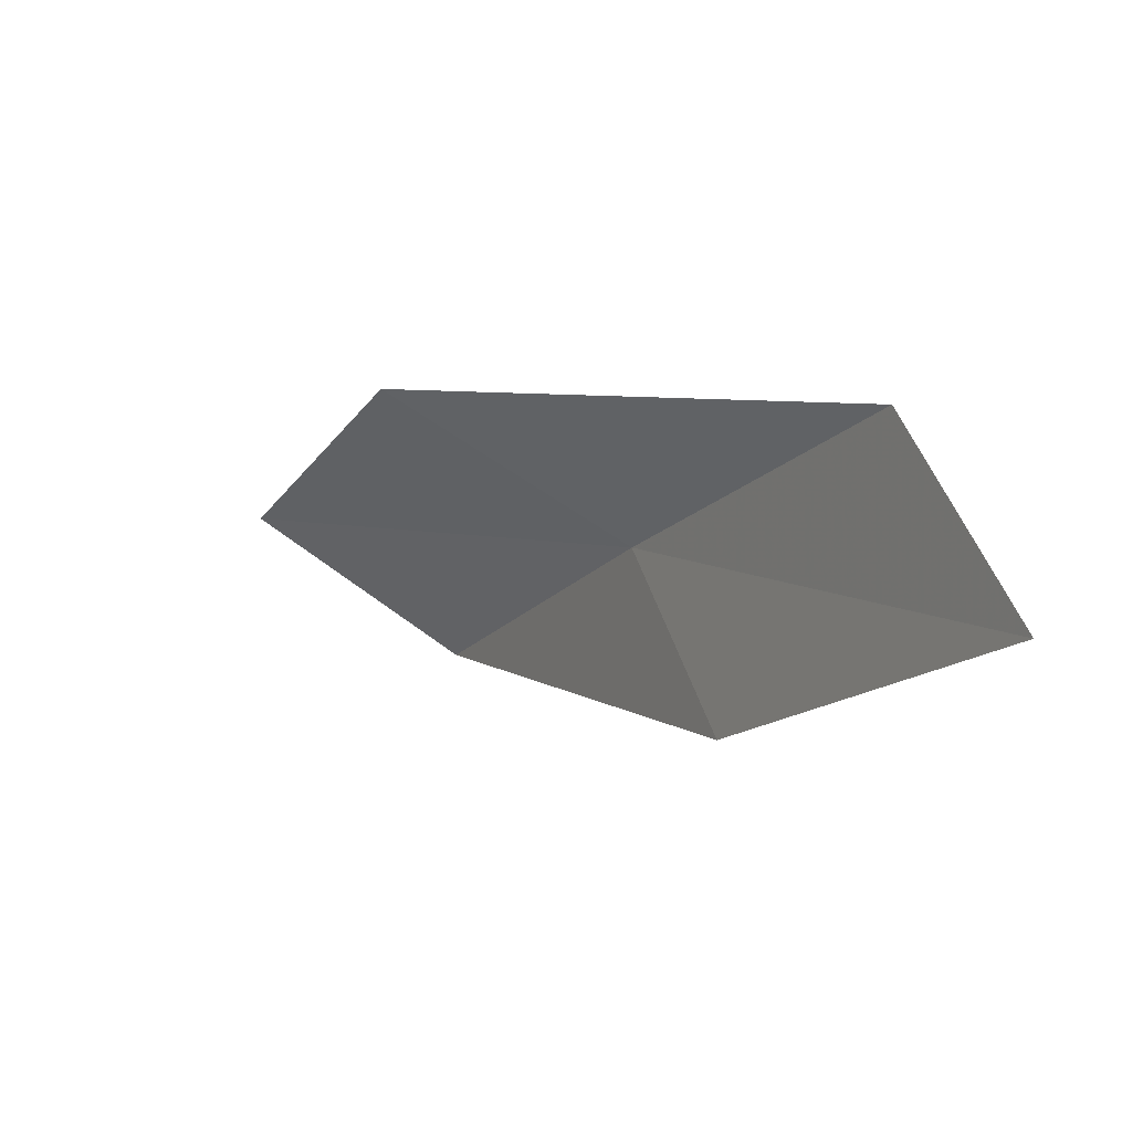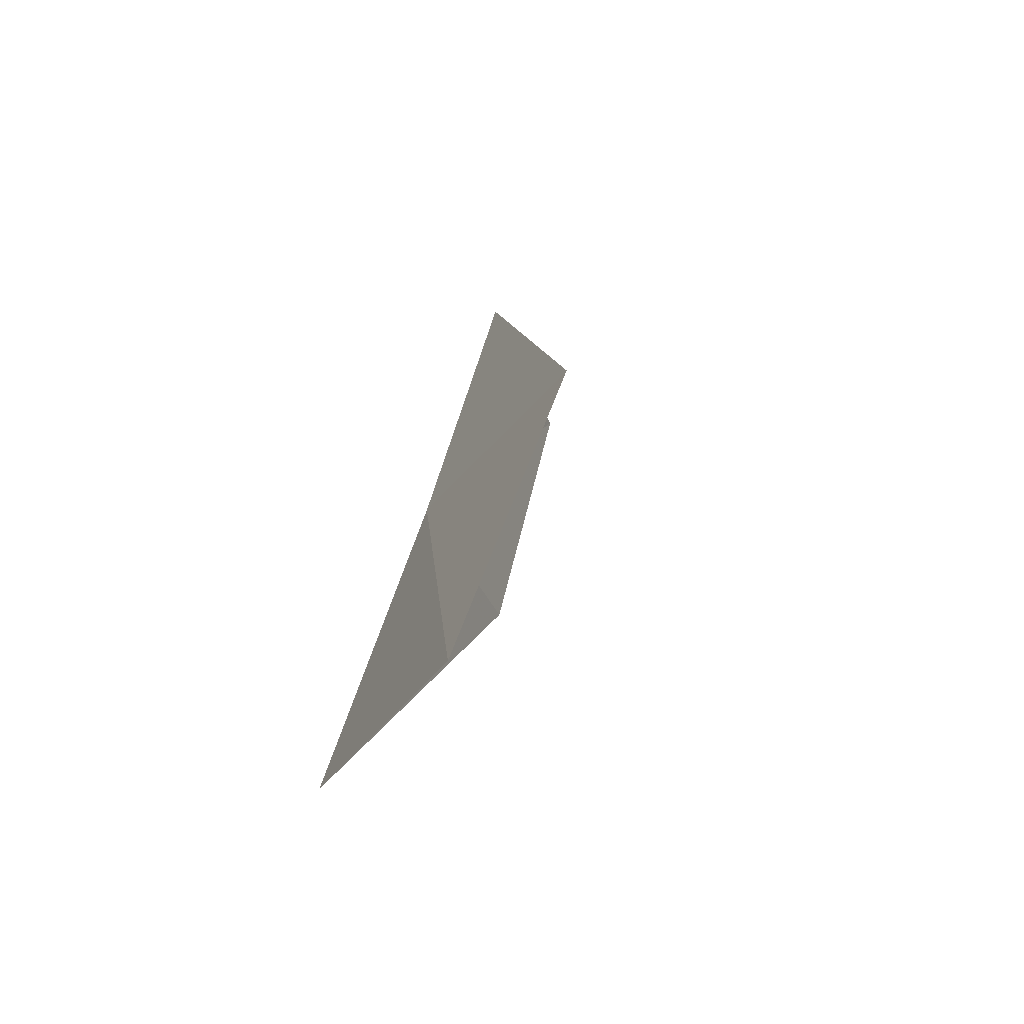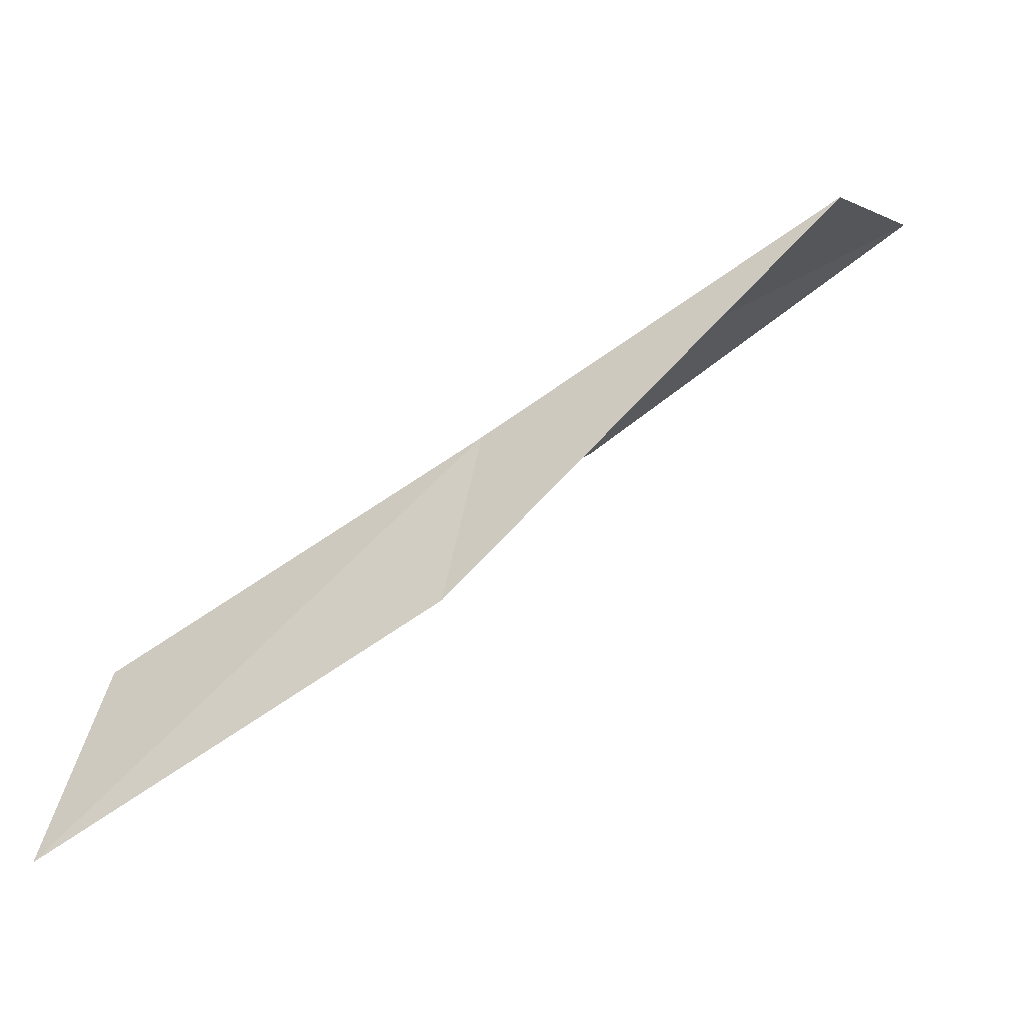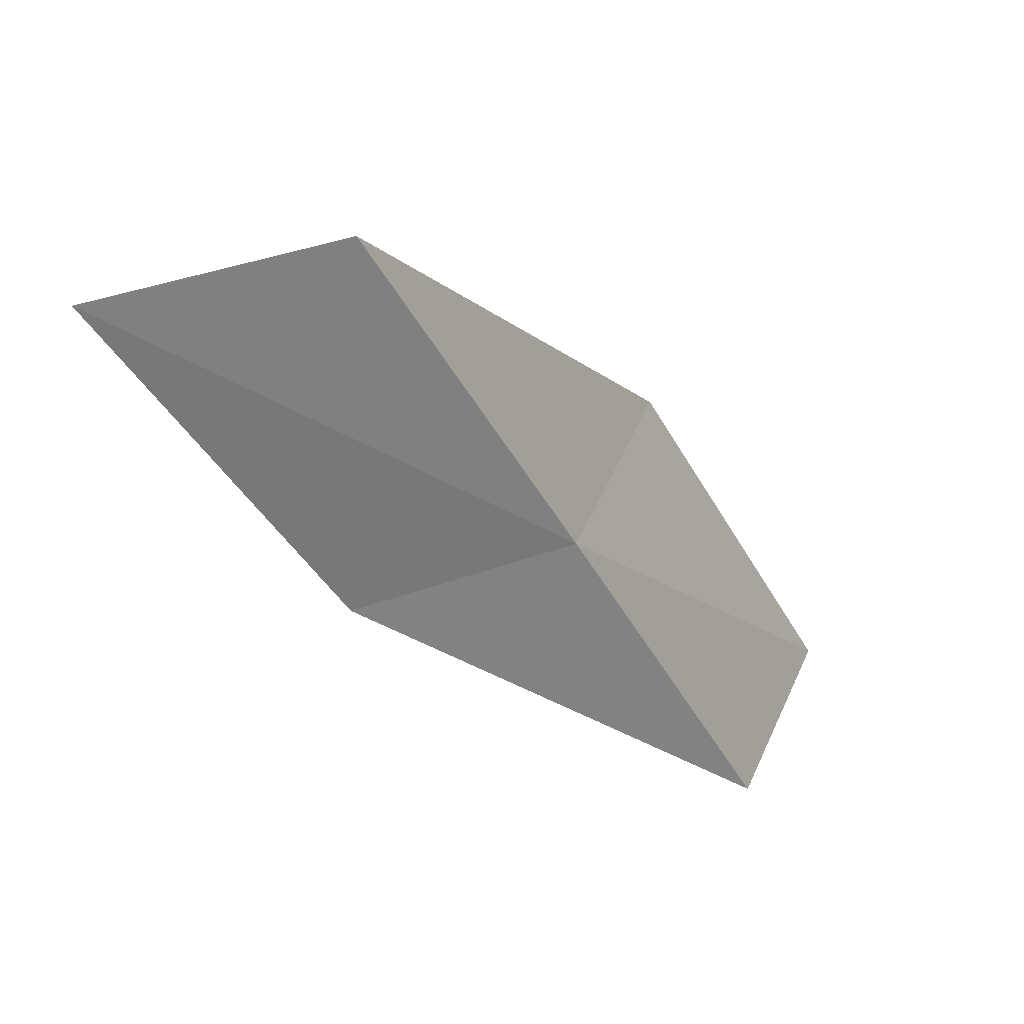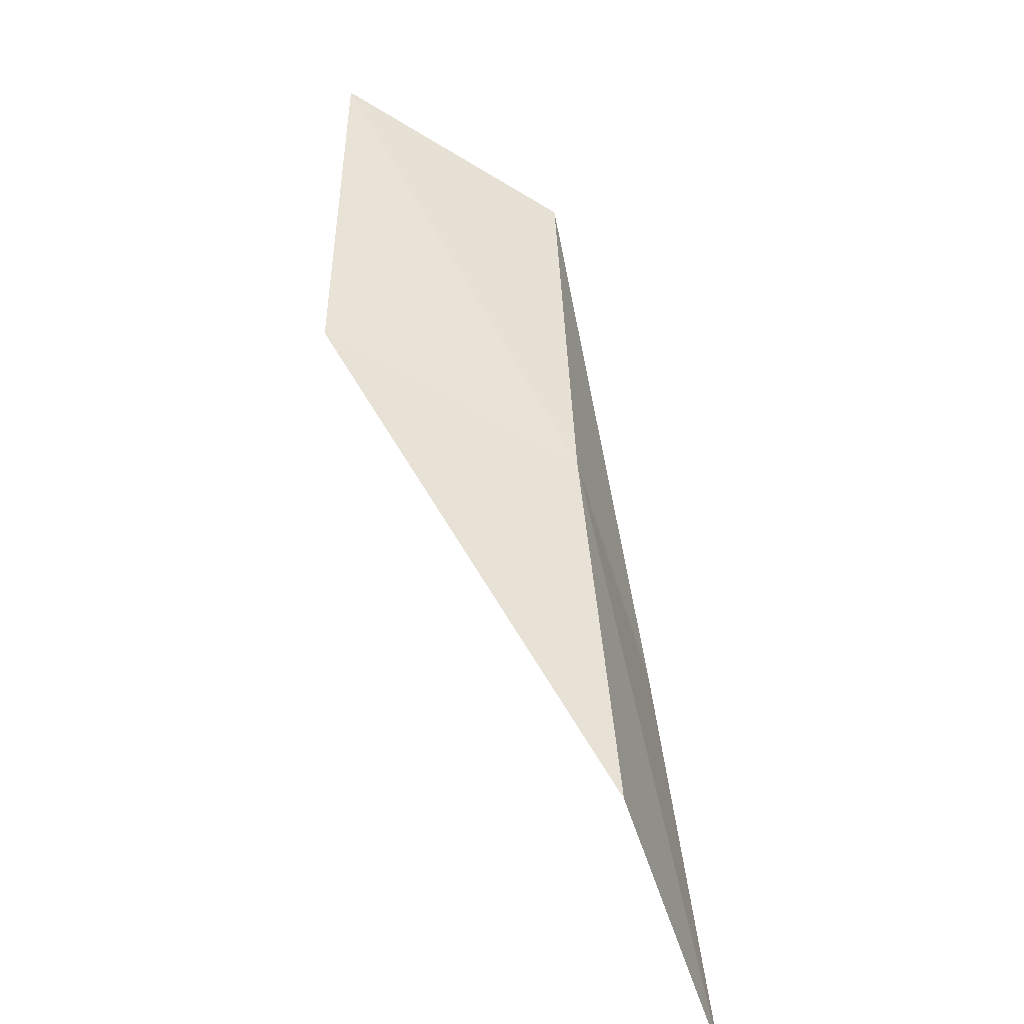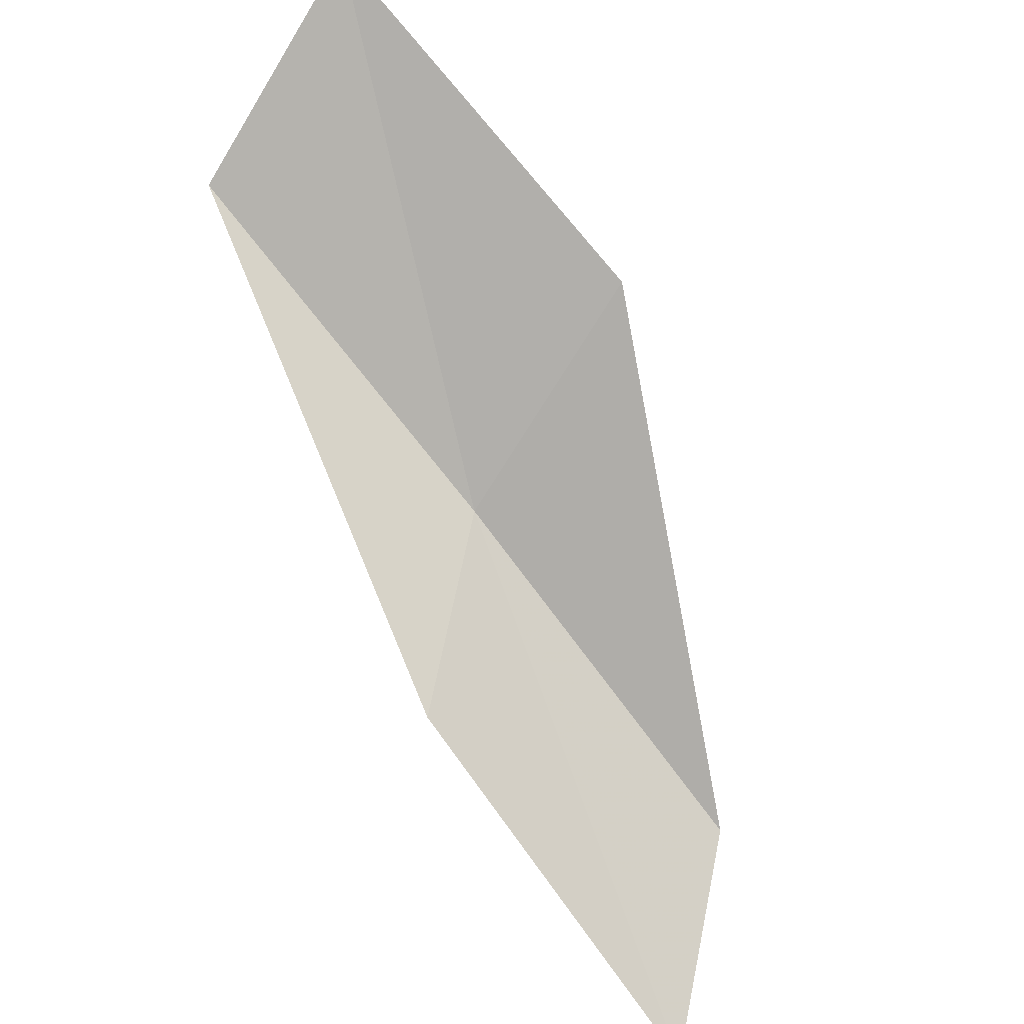
<metadata>
{"format":"obj","ext":"obj","renderer":"f3d","projection":"perspective","resolution":1024,"background":"white","views":[{"elev":-48.4,"azim":-20.4,"up":"+Y"},{"elev":-29.4,"azim":-144.5,"up":"+Z"},{"elev":-32.0,"azim":117.4,"up":"+Y"},{"elev":32.9,"azim":80.5,"up":"+Z"},{"elev":14.6,"azim":5.5,"up":"+Y"},{"elev":-43.8,"azim":-126.6,"up":"+Y"}]}
</metadata>
<code>
v -27.59 -34.39 56.66
v -30.53 -32.91 56.66
v -26.81 -36.78 61.02
v -25.8 -39.51 61.02
v -26.72 -37.01 56.66
v -30.9 -30.48 52.3
v -28.21 -32.02 52.3
f 1 3 2
f 1 5 4
f 1 4 3
f 1 6 7
f 1 2 6
f 1 7 5

</code>
